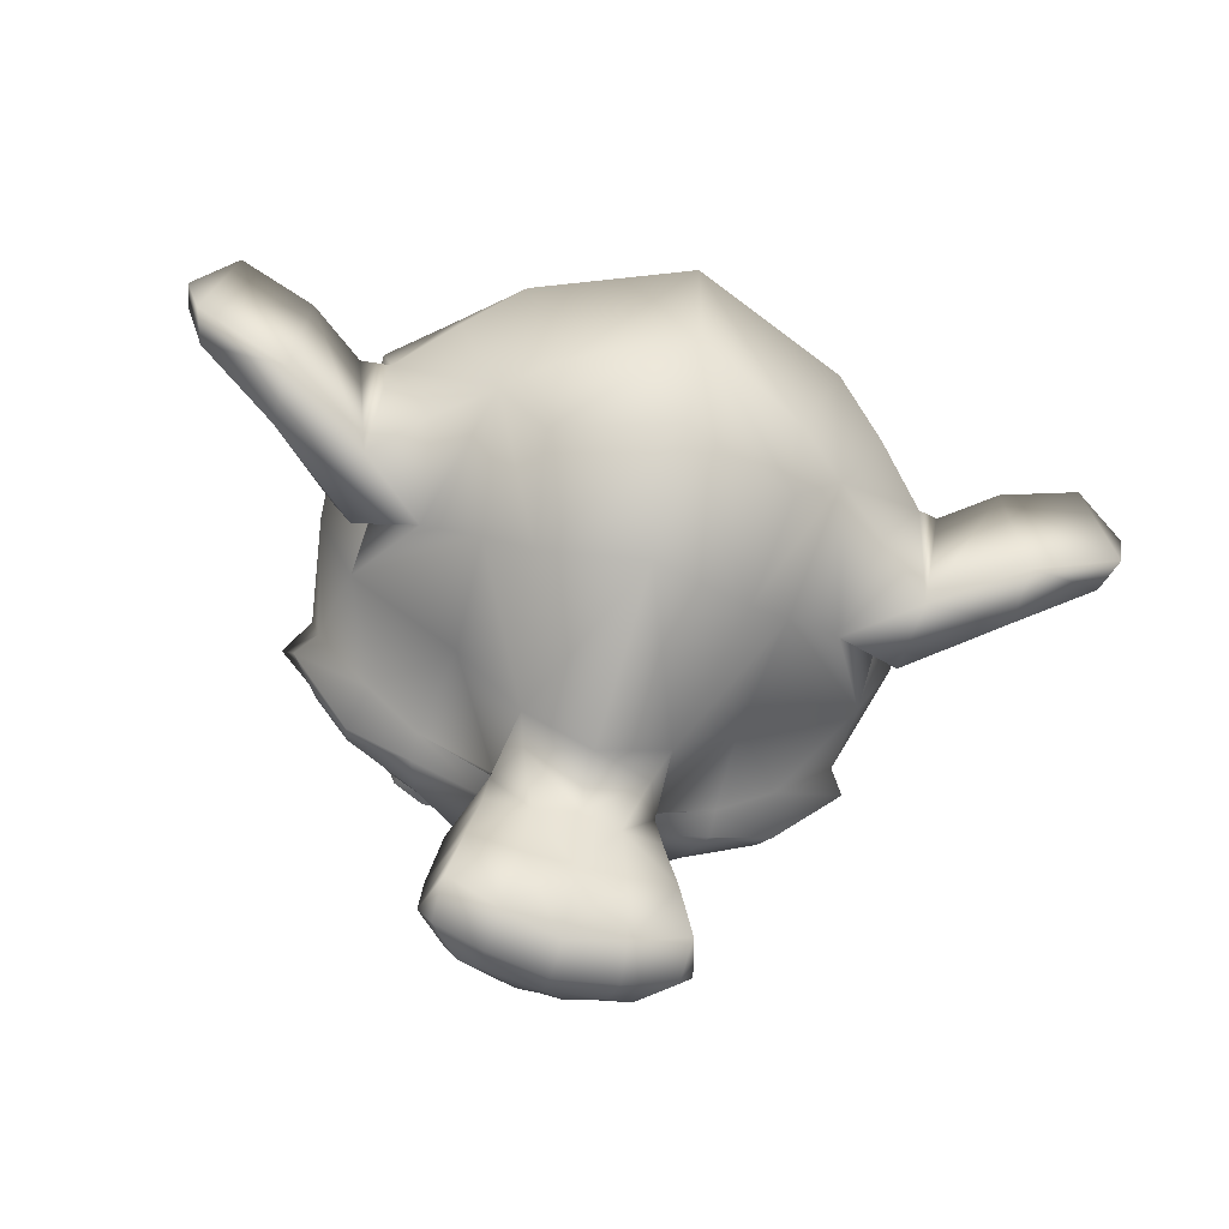
<metadata>
{"format":"obj","ext":"obj","renderer":"f3d","projection":"perspective","resolution":1024,"background":"white","views":[{"elev":-64.5,"azim":163.6,"up":"+Y"}]}
</metadata>
<code>
o Suzanne
v 0.4375 0.1641 0.7656
v -0.4375 0.1641 0.7656
v 0.5 0.09375 0.6875
v -0.5 0.09375 0.6875
v 0.5469 0.05469 0.5781
v -0.5469 0.05469 0.5781
v 0.3516 -0.02344 0.6172
v -0.3516 -0.02344 0.6172
v 0.3516 0.03125 0.7188
v -0.3516 0.03125 0.7188
v 0.3516 0.1328 0.7812
v -0.3516 0.1328 0.7812
v 0.2734 0.1641 0.7969
v -0.2734 0.1641 0.7969
v 0.2031 0.09375 0.7422
v -0.2031 0.09375 0.7422
v 0.1562 0.05469 0.6484
v -0.1562 0.05469 0.6484
v 0.07812 0.2422 0.6562
v -0.07812 0.2422 0.6562
v 0.1406 0.2422 0.7422
v -0.1406 0.2422 0.7422
v 0.2422 0.2422 0.7969
v -0.2422 0.2422 0.7969
v 0.2734 0.3281 0.7969
v -0.2734 0.3281 0.7969
v 0.2031 0.3906 0.7422
v -0.2031 0.3906 0.7422
v 0.1562 0.4375 0.6484
v -0.1562 0.4375 0.6484
v 0.3516 0.5156 0.6172
v -0.3516 0.5156 0.6172
v 0.3516 0.4531 0.7188
v -0.3516 0.4531 0.7188
v 0.3516 0.3594 0.7812
v -0.3516 0.3594 0.7812
v 0.4375 0.3281 0.7656
v -0.4375 0.3281 0.7656
v 0.5 0.3906 0.6875
v -0.5 0.3906 0.6875
v 0.5469 0.4375 0.5781
v -0.5469 0.4375 0.5781
v 0.625 0.2422 0.5625
v -0.625 0.2422 0.5625
v 0.5625 0.2422 0.6719
v -0.5625 0.2422 0.6719
v 0.4688 0.2422 0.7578
v -0.4688 0.2422 0.7578
v 0.4766 0.2422 0.7734
v -0.4766 0.2422 0.7734
v 0.4453 0.3359 0.7812
v -0.4453 0.3359 0.7812
v 0.3516 0.375 0.8047
v -0.3516 0.375 0.8047
v 0.2656 0.3359 0.8203
v -0.2656 0.3359 0.8203
v 0.2266 0.2422 0.8203
v -0.2266 0.2422 0.8203
v 0.2656 0.1562 0.8203
v -0.2656 0.1562 0.8203
v 0.3516 0.2422 0.8281
v -0.3516 0.2422 0.8281
v 0.3516 0.1172 0.8047
v -0.3516 0.1172 0.8047
v 0.4453 0.1562 0.7812
v -0.4453 0.1562 0.7812
v 0 0.4297 0.7422
v 0 0.3516 0.8203
v 0 -0.6797 0.7344
v 0 -0.3203 0.7812
v 0 -0.1875 0.7969
v 0 -0.7734 0.7188
v 0 0.4062 0.6016
v 0 0.5703 0.5703
v 0 0.8984 -0.5469
v 0 0.5625 -0.8516
v 0 0.07031 -0.8281
v 0 -0.3828 -0.3516
v 0.2031 -0.1875 0.5625
v -0.2031 -0.1875 0.5625
v 0.3125 -0.4375 0.5703
v -0.3125 -0.4375 0.5703
v 0.3516 -0.6953 0.5703
v -0.3516 -0.6953 0.5703
v 0.3672 -0.8906 0.5312
v -0.3672 -0.8906 0.5312
v 0.3281 -0.9453 0.5234
v -0.3281 -0.9453 0.5234
v 0.1797 -0.9688 0.5547
v -0.1797 -0.9688 0.5547
v 0 -0.9844 0.5781
v 0.4375 -0.1406 0.5312
v -0.4375 -0.1406 0.5312
v 0.6328 -0.03906 0.5391
v -0.6328 -0.03906 0.5391
v 0.8281 0.1484 0.4453
v -0.8281 0.1484 0.4453
v 0.8594 0.4297 0.5938
v -0.8594 0.4297 0.5938
v 0.7109 0.4844 0.625
v -0.7109 0.4844 0.625
v 0.4922 0.6016 0.6875
v -0.4922 0.6016 0.6875
v 0.3203 0.7578 0.7344
v -0.3203 0.7578 0.7344
v 0.1562 0.7188 0.7578
v -0.1562 0.7188 0.7578
v 0.0625 0.4922 0.75
v -0.0625 0.4922 0.75
v 0.1641 0.4141 0.7734
v -0.1641 0.4141 0.7734
v 0.125 0.3047 0.7656
v -0.125 0.3047 0.7656
v 0.2031 0.09375 0.7422
v -0.2031 0.09375 0.7422
v 0.375 0.01562 0.7031
v -0.375 0.01562 0.7031
v 0.4922 0.0625 0.6719
v -0.4922 0.0625 0.6719
v 0.625 0.1875 0.6484
v -0.625 0.1875 0.6484
v 0.6406 0.2969 0.6484
v -0.6406 0.2969 0.6484
v 0.6016 0.375 0.6641
v -0.6016 0.375 0.6641
v 0.4297 0.4375 0.7188
v -0.4297 0.4375 0.7188
v 0.25 0.4688 0.7578
v -0.25 0.4688 0.7578
v 0 -0.7656 0.7344
v 0.1094 -0.7188 0.7344
v -0.1094 -0.7188 0.7344
v 0.1172 -0.8359 0.7109
v -0.1172 -0.8359 0.7109
v 0.0625 -0.8828 0.6953
v -0.0625 -0.8828 0.6953
v 0 -0.8906 0.6875
v 0 -0.1953 0.75
v 0 -0.1406 0.7422
v 0.1016 -0.1484 0.7422
v -0.1016 -0.1484 0.7422
v 0.125 -0.2266 0.75
v -0.125 -0.2266 0.75
v 0.08594 -0.2891 0.7422
v -0.08594 -0.2891 0.7422
v 0.3984 -0.04688 0.6719
v -0.3984 -0.04688 0.6719
v 0.6172 0.05469 0.625
v -0.6172 0.05469 0.625
v 0.7266 0.2031 0.6016
v -0.7266 0.2031 0.6016
v 0.7422 0.375 0.6562
v -0.7422 0.375 0.6562
v 0.6875 0.4141 0.7266
v -0.6875 0.4141 0.7266
v 0.4375 0.5469 0.7969
v -0.4375 0.5469 0.7969
v 0.3125 0.6406 0.8359
v -0.3125 0.6406 0.8359
v 0.2031 0.6172 0.8516
v -0.2031 0.6172 0.8516
v 0.1016 0.4297 0.8438
v -0.1016 0.4297 0.8438
v 0.125 -0.1016 0.8125
v -0.125 -0.1016 0.8125
v 0.2109 -0.4453 0.7109
v -0.2109 -0.4453 0.7109
v 0.25 -0.7031 0.6875
v -0.25 -0.7031 0.6875
v 0.2656 -0.8203 0.6641
v -0.2656 -0.8203 0.6641
v 0.2344 -0.9141 0.6328
v -0.2344 -0.9141 0.6328
v 0.1641 -0.9297 0.6328
v -0.1641 -0.9297 0.6328
v 0 -0.9453 0.6406
v 0 0.04688 0.7266
v 0 0.2109 0.7656
v 0.3281 0.4766 0.7422
v -0.3281 0.4766 0.7422
v 0.1641 0.1406 0.75
v -0.1641 0.1406 0.75
v 0.1328 0.2109 0.7578
v -0.1328 0.2109 0.7578
v 0.1172 -0.6875 0.7344
v -0.1172 -0.6875 0.7344
v 0.07812 -0.4453 0.75
v -0.07812 -0.4453 0.75
v 0 -0.4453 0.75
v 0 -0.3281 0.7422
v 0.09375 -0.2734 0.7812
v -0.09375 -0.2734 0.7812
v 0.1328 -0.2266 0.7969
v -0.1328 -0.2266 0.7969
v 0.1094 -0.1328 0.7812
v -0.1094 -0.1328 0.7812
v 0.03906 -0.125 0.7812
v -0.03906 -0.125 0.7812
v 0 -0.2031 0.8281
v 0.04688 -0.1484 0.8125
v -0.04688 -0.1484 0.8125
v 0.09375 -0.1562 0.8125
v -0.09375 -0.1562 0.8125
v 0.1094 -0.2266 0.8281
v -0.1094 -0.2266 0.8281
v 0.07812 -0.25 0.8047
v -0.07812 -0.25 0.8047
v 0 -0.2891 0.8047
v 0.2578 -0.3125 0.5547
v -0.2578 -0.3125 0.5547
v 0.1641 -0.2422 0.7109
v -0.1641 -0.2422 0.7109
v 0.1797 -0.3125 0.7109
v -0.1797 -0.3125 0.7109
v 0.2344 -0.25 0.5547
v -0.2344 -0.25 0.5547
v 0 -0.875 0.6875
v 0.04688 -0.8672 0.6875
v -0.04688 -0.8672 0.6875
v 0.09375 -0.8203 0.7109
v -0.09375 -0.8203 0.7109
v 0.09375 -0.7422 0.7266
v -0.09375 -0.7422 0.7266
v 0 -0.7812 0.6562
v 0.09375 -0.75 0.6641
v -0.09375 -0.75 0.6641
v 0.09375 -0.8125 0.6406
v -0.09375 -0.8125 0.6406
v 0.04688 -0.8516 0.6328
v -0.04688 -0.8516 0.6328
v 0 -0.8594 0.6328
v 0.1719 0.2188 0.7812
v -0.1719 0.2188 0.7812
v 0.1875 0.1562 0.7734
v -0.1875 0.1562 0.7734
v 0.3359 0.4297 0.7578
v -0.3359 0.4297 0.7578
v 0.2734 0.4219 0.7734
v -0.2734 0.4219 0.7734
v 0.4219 0.3984 0.7734
v -0.4219 0.3984 0.7734
v 0.5625 0.3516 0.6953
v -0.5625 0.3516 0.6953
v 0.5859 0.2891 0.6875
v -0.5859 0.2891 0.6875
v 0.5781 0.1953 0.6797
v -0.5781 0.1953 0.6797
v 0.4766 0.1016 0.7188
v -0.4766 0.1016 0.7188
v 0.375 0.0625 0.7422
v -0.375 0.0625 0.7422
v 0.2266 0.1094 0.7812
v -0.2266 0.1094 0.7812
v 0.1797 0.2969 0.7812
v -0.1797 0.2969 0.7812
v 0.2109 0.375 0.7812
v -0.2109 0.375 0.7812
v 0.2344 0.3594 0.7578
v -0.2344 0.3594 0.7578
v 0.1953 0.2969 0.7578
v -0.1953 0.2969 0.7578
v 0.2422 0.125 0.7578
v -0.2422 0.125 0.7578
v 0.375 0.08594 0.7266
v -0.375 0.08594 0.7266
v 0.4609 0.1172 0.7031
v -0.4609 0.1172 0.7031
v 0.5469 0.2109 0.6719
v -0.5469 0.2109 0.6719
v 0.5547 0.2812 0.6719
v -0.5547 0.2812 0.6719
v 0.5312 0.3359 0.6797
v -0.5312 0.3359 0.6797
v 0.4141 0.3906 0.75
v -0.4141 0.3906 0.75
v 0.2812 0.3984 0.7656
v -0.2812 0.3984 0.7656
v 0.3359 0.4062 0.75
v -0.3359 0.4062 0.75
v 0.2031 0.1719 0.75
v -0.2031 0.1719 0.75
v 0.1953 0.2266 0.75
v -0.1953 0.2266 0.75
v 0.1094 0.4609 0.6094
v -0.1094 0.4609 0.6094
v 0.1953 0.6641 0.6172
v -0.1953 0.6641 0.6172
v 0.3359 0.6875 0.5938
v -0.3359 0.6875 0.5938
v 0.4844 0.5547 0.5547
v -0.4844 0.5547 0.5547
v 0.6797 0.4531 0.4922
v -0.6797 0.4531 0.4922
v 0.7969 0.4062 0.4609
v -0.7969 0.4062 0.4609
v 0.7734 0.1641 0.375
v -0.7734 0.1641 0.375
v 0.6016 0 0.4141
v -0.6016 0 0.4141
v 0.4375 -0.09375 0.4688
v -0.4375 -0.09375 0.4688
v 0 0.8984 0.2891
v 0 0.9844 -0.07812
v 0 -0.1953 -0.6719
v 0 -0.4609 0.1875
v 0 -0.9766 0.4609
v 0 -0.8047 0.3438
v 0 -0.5703 0.3203
v 0 -0.4844 0.2812
v 0.8516 0.2344 0.05469
v -0.8516 0.2344 0.05469
v 0.8594 0.3203 -0.04688
v -0.8594 0.3203 -0.04688
v 0.7734 0.2656 -0.4375
v -0.7734 0.2656 -0.4375
v 0.4609 0.4375 -0.7031
v -0.4609 0.4375 -0.7031
v 0.7344 -0.04688 0.07031
v -0.7344 -0.04688 0.07031
v 0.5938 -0.125 -0.1641
v -0.5938 -0.125 -0.1641
v 0.6406 -0.007812 -0.4297
v -0.6406 -0.007812 -0.4297
v 0.3359 0.05469 -0.6641
v -0.3359 0.05469 -0.6641
v 0.2344 -0.3516 0.4062
v -0.2344 -0.3516 0.4062
v 0.1797 -0.4141 0.2578
v -0.1797 -0.4141 0.2578
v 0.2891 -0.7109 0.3828
v -0.2891 -0.7109 0.3828
v 0.25 -0.5 0.3906
v -0.25 -0.5 0.3906
v 0.3281 -0.9141 0.3984
v -0.3281 -0.9141 0.3984
v 0.1406 -0.7578 0.3672
v -0.1406 -0.7578 0.3672
v 0.125 -0.5391 0.3594
v -0.125 -0.5391 0.3594
v 0.1641 -0.9453 0.4375
v -0.1641 -0.9453 0.4375
v 0.2188 -0.2812 0.4297
v -0.2188 -0.2812 0.4297
v 0.2109 -0.2266 0.4688
v -0.2109 -0.2266 0.4688
v 0.2031 -0.1719 0.5
v -0.2031 -0.1719 0.5
v 0.2109 -0.3906 0.1641
v -0.2109 -0.3906 0.1641
v 0.2969 -0.3125 -0.2656
v -0.2969 -0.3125 -0.2656
v 0.3438 -0.1484 -0.5391
v -0.3438 -0.1484 -0.5391
v 0.4531 0.8672 -0.3828
v -0.4531 0.8672 -0.3828
v 0.4531 0.9297 -0.07031
v -0.4531 0.9297 -0.07031
v 0.4531 0.8516 0.2344
v -0.4531 0.8516 0.2344
v 0.4609 0.5234 0.4297
v -0.4609 0.5234 0.4297
v 0.7266 0.4062 0.3359
v -0.7266 0.4062 0.3359
v 0.6328 0.4531 0.2812
v -0.6328 0.4531 0.2812
v 0.6406 0.7031 0.05469
v -0.6406 0.7031 0.05469
v 0.7969 0.5625 0.125
v -0.7969 0.5625 0.125
v 0.7969 0.6172 -0.1172
v -0.7969 0.6172 -0.1172
v 0.6406 0.75 -0.1953
v -0.6406 0.75 -0.1953
v 0.6406 0.6797 -0.4453
v -0.6406 0.6797 -0.4453
v 0.7969 0.5391 -0.3594
v -0.7969 0.5391 -0.3594
v 0.6172 0.3281 -0.5859
v -0.6172 0.3281 -0.5859
v 0.4844 0.02344 -0.5469
v -0.4844 0.02344 -0.5469
v 0.8203 0.3281 -0.2031
v -0.8203 0.3281 -0.2031
v 0.4062 -0.1719 0.1484
v -0.4062 -0.1719 0.1484
v 0.4297 -0.1953 -0.2109
v -0.4297 -0.1953 -0.2109
v 0.8906 0.4062 -0.2344
v -0.8906 0.4062 -0.2344
v 0.7734 -0.1406 -0.125
v -0.7734 -0.1406 -0.125
v 1.039 -0.1016 -0.3281
v -1.039 -0.1016 -0.3281
v 1.281 0.05469 -0.4297
v -1.281 0.05469 -0.4297
v 1.352 0.3203 -0.4219
v -1.352 0.3203 -0.4219
v 1.234 0.5078 -0.4219
v -1.234 0.5078 -0.4219
v 1.023 0.4766 -0.3125
v -1.023 0.4766 -0.3125
v 1.016 0.4141 -0.2891
v -1.016 0.4141 -0.2891
v 1.188 0.4375 -0.3906
v -1.188 0.4375 -0.3906
v 1.266 0.2891 -0.4062
v -1.266 0.2891 -0.4062
v 1.211 0.07812 -0.4062
v -1.211 0.07812 -0.4062
v 1.031 -0.03906 -0.3047
v -1.031 -0.03906 -0.3047
v 0.8281 -0.07031 -0.1328
v -0.8281 -0.07031 -0.1328
v 0.9219 0.3594 -0.2188
v -0.9219 0.3594 -0.2188
v 0.9453 0.3047 -0.2891
v -0.9453 0.3047 -0.2891
v 0.8828 -0.02344 -0.2109
v -0.8828 -0.02344 -0.2109
v 1.039 0 -0.3672
v -1.039 0 -0.3672
v 1.188 0.09375 -0.4453
v -1.188 0.09375 -0.4453
v 1.234 0.25 -0.4453
v -1.234 0.25 -0.4453
v 1.172 0.3594 -0.4375
v -1.172 0.3594 -0.4375
v 1.023 0.3438 -0.3594
v -1.023 0.3438 -0.3594
v 0.8438 0.2891 -0.2109
v -0.8438 0.2891 -0.2109
v 0.8359 0.1719 -0.2734
v -0.8359 0.1719 -0.2734
v 0.7578 0.09375 -0.2734
v -0.7578 0.09375 -0.2734
v 0.8203 0.08594 -0.2734
v -0.8203 0.08594 -0.2734
v 0.8438 0.01562 -0.2734
v -0.8438 0.01562 -0.2734
v 0.8125 -0.01562 -0.2734
v -0.8125 -0.01562 -0.2734
v 0.7266 0 -0.07031
v -0.7266 0 -0.07031
v 0.7188 -0.02344 -0.1719
v -0.7188 -0.02344 -0.1719
v 0.7188 0.03906 -0.1875
v -0.7188 0.03906 -0.1875
v 0.7969 0.2031 -0.2109
v -0.7969 0.2031 -0.2109
v 0.8906 0.2422 -0.2656
v -0.8906 0.2422 -0.2656
v 0.8906 0.2344 -0.3203
v -0.8906 0.2344 -0.3203
v 0.8125 -0.01562 -0.3203
v -0.8125 -0.01562 -0.3203
v 0.8516 0.01562 -0.3203
v -0.8516 0.01562 -0.3203
v 0.8281 0.07812 -0.3203
v -0.8281 0.07812 -0.3203
v 0.7656 0.09375 -0.3203
v -0.7656 0.09375 -0.3203
v 0.8438 0.1719 -0.3203
v -0.8438 0.1719 -0.3203
v 1.039 0.3281 -0.4141
v -1.039 0.3281 -0.4141
v 1.188 0.3438 -0.4844
v -1.188 0.3438 -0.4844
v 1.258 0.2422 -0.4922
v -1.258 0.2422 -0.4922
v 1.211 0.08594 -0.4844
v -1.211 0.08594 -0.4844
v 1.047 0 -0.4219
v -1.047 0 -0.4219
v 0.8828 -0.01562 -0.2656
v -0.8828 -0.01562 -0.2656
v 0.9531 0.2891 -0.3438
v -0.9531 0.2891 -0.3438
v 0.8906 0.1094 -0.3281
v -0.8906 0.1094 -0.3281
v 0.9375 0.0625 -0.3359
v -0.9375 0.0625 -0.3359
v 1 0.125 -0.3672
v -1 0.125 -0.3672
v 0.9609 0.1719 -0.3516
v -0.9609 0.1719 -0.3516
v 1.016 0.2344 -0.375
v -1.016 0.2344 -0.375
v 1.055 0.1875 -0.3828
v -1.055 0.1875 -0.3828
v 1.109 0.2109 -0.3906
v -1.109 0.2109 -0.3906
v 1.086 0.2734 -0.3906
v -1.086 0.2734 -0.3906
v 1.023 0.4375 -0.4844
v -1.023 0.4375 -0.4844
v 1.25 0.4688 -0.5469
v -1.25 0.4688 -0.5469
v 1.367 0.2969 -0.5
v -1.367 0.2969 -0.5
v 1.312 0.05469 -0.5312
v -1.312 0.05469 -0.5312
v 1.039 -0.08594 -0.4922
v -1.039 -0.08594 -0.4922
v 0.7891 -0.125 -0.3281
v -0.7891 -0.125 -0.3281
v 0.8594 0.3828 -0.3828
v -0.8594 0.3828 -0.3828
f 47 1 3 45
f 4 2 48 46
f 45 3 5 43
f 6 4 46 44
f 3 9 7 5
f 8 10 4 6
f 1 11 9 3
f 10 12 2 4
f 11 13 15 9
f 16 14 12 10
f 9 15 17 7
f 18 16 10 8
f 15 21 19 17
f 20 22 16 18
f 13 23 21 15
f 22 24 14 16
f 23 25 27 21
f 28 26 24 22
f 21 27 29 19
f 30 28 22 20
f 27 33 31 29
f 32 34 28 30
f 25 35 33 27
f 34 36 26 28
f 35 37 39 33
f 40 38 36 34
f 33 39 41 31
f 42 40 34 32
f 39 45 43 41
f 44 46 40 42
f 37 47 45 39
f 46 48 38 40
f 47 37 51 49
f 52 38 48 50
f 37 35 53 51
f 54 36 38 52
f 35 25 55 53
f 56 26 36 54
f 25 23 57 55
f 58 24 26 56
f 23 13 59 57
f 60 14 24 58
f 13 11 63 59
f 64 12 14 60
f 11 1 65 63
f 66 2 12 64
f 1 47 49 65
f 50 48 2 66
f 61 65 49
f 50 66 62
f 63 65 61
f 62 66 64
f 61 59 63
f 64 60 62
f 61 57 59
f 60 58 62
f 61 55 57
f 58 56 62
f 61 53 55
f 56 54 62
f 61 51 53
f 54 52 62
f 61 49 51
f 52 50 62
f 89 174 176 91
f 176 175 90 91
f 87 172 174 89
f 175 173 88 90
f 85 170 172 87
f 173 171 86 88
f 83 168 170 85
f 171 169 84 86
f 81 166 168 83
f 169 167 82 84
f 79 92 146 164
f 147 93 80 165
f 92 94 148 146
f 149 95 93 147
f 94 96 150 148
f 151 97 95 149
f 96 98 152 150
f 153 99 97 151
f 98 100 154 152
f 155 101 99 153
f 100 102 156 154
f 157 103 101 155
f 102 104 158 156
f 159 105 103 157
f 104 106 160 158
f 161 107 105 159
f 106 108 162 160
f 163 109 107 161
f 108 67 68 162
f 68 67 109 163
f 110 128 160 162
f 161 129 111 163
f 128 179 158 160
f 159 180 129 161
f 126 156 158 179
f 159 157 127 180
f 124 154 156 126
f 157 155 125 127
f 122 152 154 124
f 155 153 123 125
f 120 150 152 122
f 153 151 121 123
f 118 148 150 120
f 151 149 119 121
f 116 146 148 118
f 149 147 117 119
f 114 164 146 116
f 147 165 115 117
f 114 181 177 164
f 177 182 115 165
f 110 162 68 112
f 68 163 111 113
f 112 68 178 183
f 178 68 113 184
f 177 181 183 178
f 184 182 177 178
f 135 137 176 174
f 176 137 136 175
f 133 135 174 172
f 175 136 134 173
f 131 133 172 170
f 173 134 132 171
f 166 187 185 168
f 186 188 167 169
f 131 170 168 185
f 169 171 132 186
f 144 190 189 187
f 189 190 145 188
f 185 187 189 69
f 189 188 186 69
f 130 131 185 69
f 186 132 130 69
f 142 193 191 144
f 192 194 143 145
f 140 195 193 142
f 194 196 141 143
f 139 197 195 140
f 196 198 139 141
f 138 71 197 139
f 198 71 138 139
f 190 144 191 70
f 192 145 190 70
f 70 191 206 208
f 207 192 70 208
f 71 199 200 197
f 201 199 71 198
f 197 200 202 195
f 203 201 198 196
f 195 202 204 193
f 205 203 196 194
f 193 204 206 191
f 207 205 194 192
f 199 204 202 200
f 203 205 199 201
f 199 208 206 204
f 207 208 199 205
f 139 140 164 177
f 165 141 139 177
f 140 142 211 164
f 212 143 141 165
f 142 144 213 211
f 214 145 143 212
f 144 187 166 213
f 167 188 145 214
f 81 209 213 166
f 214 210 82 167
f 209 215 211 213
f 212 216 210 214
f 79 164 211 215
f 212 165 80 216
f 131 130 72 222
f 72 130 132 223
f 133 131 222 220
f 223 132 134 221
f 135 133 220 218
f 221 134 136 219
f 137 135 218 217
f 219 136 137 217
f 217 218 229 231
f 230 219 217 231
f 218 220 227 229
f 228 221 219 230
f 220 222 225 227
f 226 223 221 228
f 222 72 224 225
f 224 72 223 226
f 224 231 229 225
f 230 231 224 226
f 225 229 227
f 228 230 226
f 183 181 234 232
f 235 182 184 233
f 112 183 232 254
f 233 184 113 255
f 110 112 254 256
f 255 113 111 257
f 181 114 252 234
f 253 115 182 235
f 114 116 250 252
f 251 117 115 253
f 116 118 248 250
f 249 119 117 251
f 118 120 246 248
f 247 121 119 249
f 120 122 244 246
f 245 123 121 247
f 122 124 242 244
f 243 125 123 245
f 124 126 240 242
f 241 127 125 243
f 126 179 236 240
f 237 180 127 241
f 179 128 238 236
f 239 129 180 237
f 128 110 256 238
f 257 111 129 239
f 238 256 258 276
f 259 257 239 277
f 236 238 276 278
f 277 239 237 279
f 240 236 278 274
f 279 237 241 275
f 242 240 274 272
f 275 241 243 273
f 244 242 272 270
f 273 243 245 271
f 246 244 270 268
f 271 245 247 269
f 248 246 268 266
f 269 247 249 267
f 250 248 266 264
f 267 249 251 265
f 252 250 264 262
f 265 251 253 263
f 234 252 262 280
f 263 253 235 281
f 256 254 260 258
f 261 255 257 259
f 254 232 282 260
f 283 233 255 261
f 232 234 280 282
f 281 235 233 283
f 67 108 284 73
f 285 109 67 73
f 108 106 286 284
f 287 107 109 285
f 106 104 288 286
f 289 105 107 287
f 104 102 290 288
f 291 103 105 289
f 102 100 292 290
f 293 101 103 291
f 100 98 294 292
f 295 99 101 293
f 98 96 296 294
f 297 97 99 295
f 96 94 298 296
f 299 95 97 297
f 94 92 300 298
f 301 93 95 299
f 308 309 328 338
f 329 309 308 339
f 307 308 338 336
f 339 308 307 337
f 306 307 336 340
f 337 307 306 341
f 89 91 306 340
f 306 91 90 341
f 87 89 340 334
f 341 90 88 335
f 85 87 334 330
f 335 88 86 331
f 83 85 330 332
f 331 86 84 333
f 330 336 338 332
f 339 337 331 333
f 330 334 340 336
f 341 335 331 337
f 326 332 338 328
f 339 333 327 329
f 81 83 332 326
f 333 84 82 327
f 209 342 344 215
f 345 343 210 216
f 81 326 342 209
f 343 327 82 210
f 79 215 344 346
f 345 216 80 347
f 79 346 300 92
f 301 347 80 93
f 77 324 352 304
f 353 325 77 304
f 304 352 350 78
f 351 353 304 78
f 78 350 348 305
f 349 351 78 305
f 305 348 328 309
f 329 349 305 309
f 326 328 348 342
f 349 329 327 343
f 296 298 318 310
f 319 299 297 311
f 76 316 324 77
f 325 317 76 77
f 302 358 356 303
f 357 359 302 303
f 303 356 354 75
f 355 357 303 75
f 75 354 316 76
f 317 355 75 76
f 292 294 362 364
f 363 295 293 365
f 364 362 368 366
f 369 363 365 367
f 366 368 370 372
f 371 369 367 373
f 372 370 376 374
f 377 371 373 375
f 314 378 374 376
f 375 379 315 377
f 316 354 374 378
f 375 355 317 379
f 354 356 372 374
f 373 357 355 375
f 356 358 366 372
f 367 359 357 373
f 358 360 364 366
f 365 361 359 367
f 290 292 364 360
f 365 293 291 361
f 74 360 358 302
f 359 361 74 302
f 284 286 288 290
f 289 287 285 291
f 284 290 360 74
f 361 291 285 74
f 73 284 74
f 74 285 73
f 294 296 310 362
f 311 297 295 363
f 310 312 368 362
f 369 313 311 363
f 312 382 370 368
f 371 383 313 369
f 314 376 370 382
f 371 377 315 383
f 348 350 386 384
f 387 351 349 385
f 318 384 386 320
f 387 385 319 321
f 298 300 384 318
f 385 301 299 319
f 300 344 342 384
f 343 345 301 385
f 342 348 384
f 385 349 343
f 300 346 344
f 345 347 301
f 314 322 380 378
f 381 323 315 379
f 316 378 380 324
f 381 379 317 325
f 320 386 380 322
f 381 387 321 323
f 350 352 380 386
f 381 353 351 387
f 324 380 352
f 353 381 325
f 400 388 414 402
f 415 389 401 403
f 400 402 404 398
f 405 403 401 399
f 398 404 406 396
f 407 405 399 397
f 396 406 408 394
f 409 407 397 395
f 394 408 410 392
f 411 409 395 393
f 392 410 412 390
f 413 411 393 391
f 410 420 418 412
f 419 421 411 413
f 408 422 420 410
f 421 423 409 411
f 406 424 422 408
f 423 425 407 409
f 404 426 424 406
f 425 427 405 407
f 402 428 426 404
f 427 429 403 405
f 402 414 416 428
f 417 415 403 429
f 318 320 444 442
f 445 321 319 443
f 320 390 412 444
f 413 391 321 445
f 310 318 442 312
f 443 319 311 313
f 382 430 414 388
f 415 431 383 389
f 412 418 440 444
f 441 419 413 445
f 438 446 444 440
f 445 447 439 441
f 434 446 438 436
f 439 447 435 437
f 432 448 446 434
f 447 449 433 435
f 430 448 432 450
f 433 449 431 451
f 414 430 450 416
f 451 431 415 417
f 312 448 430 382
f 431 449 313 383
f 312 442 446 448
f 447 443 313 449
f 442 444 446
f 447 445 443
f 416 450 452 476
f 453 451 417 477
f 450 432 462 452
f 463 433 451 453
f 432 434 460 462
f 461 435 433 463
f 434 436 458 460
f 459 437 435 461
f 436 438 456 458
f 457 439 437 459
f 438 440 454 456
f 455 441 439 457
f 440 418 474 454
f 475 419 441 455
f 428 416 476 464
f 477 417 429 465
f 426 428 464 466
f 465 429 427 467
f 424 426 466 468
f 467 427 425 469
f 422 424 468 470
f 469 425 423 471
f 420 422 470 472
f 471 423 421 473
f 418 420 472 474
f 473 421 419 475
f 458 456 480 478
f 481 457 459 479
f 478 480 482 484
f 483 481 479 485
f 484 482 488 486
f 489 483 485 487
f 486 488 490 492
f 491 489 487 493
f 464 476 486 492
f 487 477 465 493
f 452 484 486 476
f 487 485 453 477
f 452 462 478 484
f 479 463 453 485
f 458 478 462 460
f 463 479 459 461
f 454 474 480 456
f 481 475 455 457
f 472 482 480 474
f 481 483 473 475
f 470 488 482 472
f 483 489 471 473
f 468 490 488 470
f 489 491 469 471
f 466 492 490 468
f 491 493 467 469
f 464 492 466
f 467 493 465
f 392 390 504 502
f 505 391 393 503
f 394 392 502 500
f 503 393 395 501
f 396 394 500 498
f 501 395 397 499
f 398 396 498 496
f 499 397 399 497
f 400 398 496 494
f 497 399 401 495
f 388 400 494 506
f 495 401 389 507
f 494 502 504 506
f 505 503 495 507
f 494 496 500 502
f 501 497 495 503
f 496 498 500
f 501 499 497
f 314 382 388 506
f 389 383 315 507
f 314 506 504 322
f 505 507 315 323
f 320 322 504 390
f 505 323 321 391

</code>
